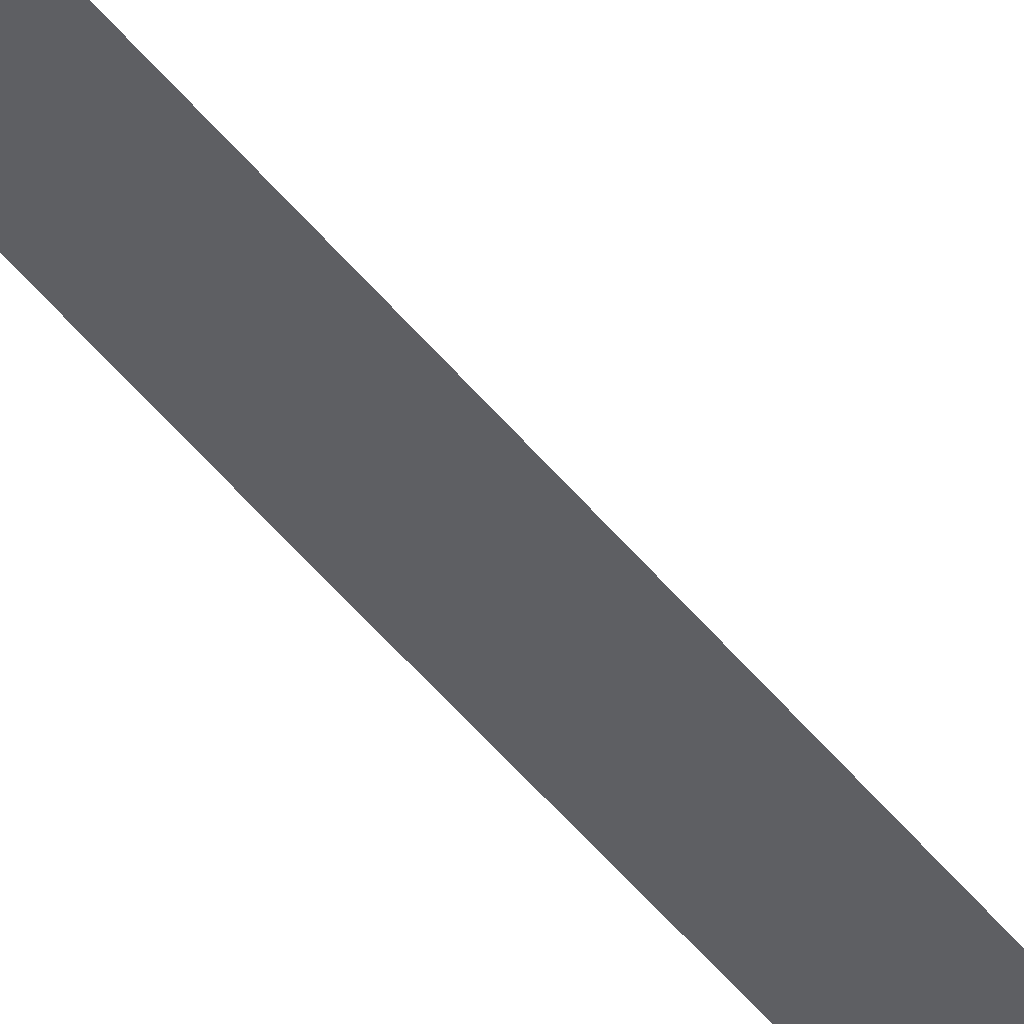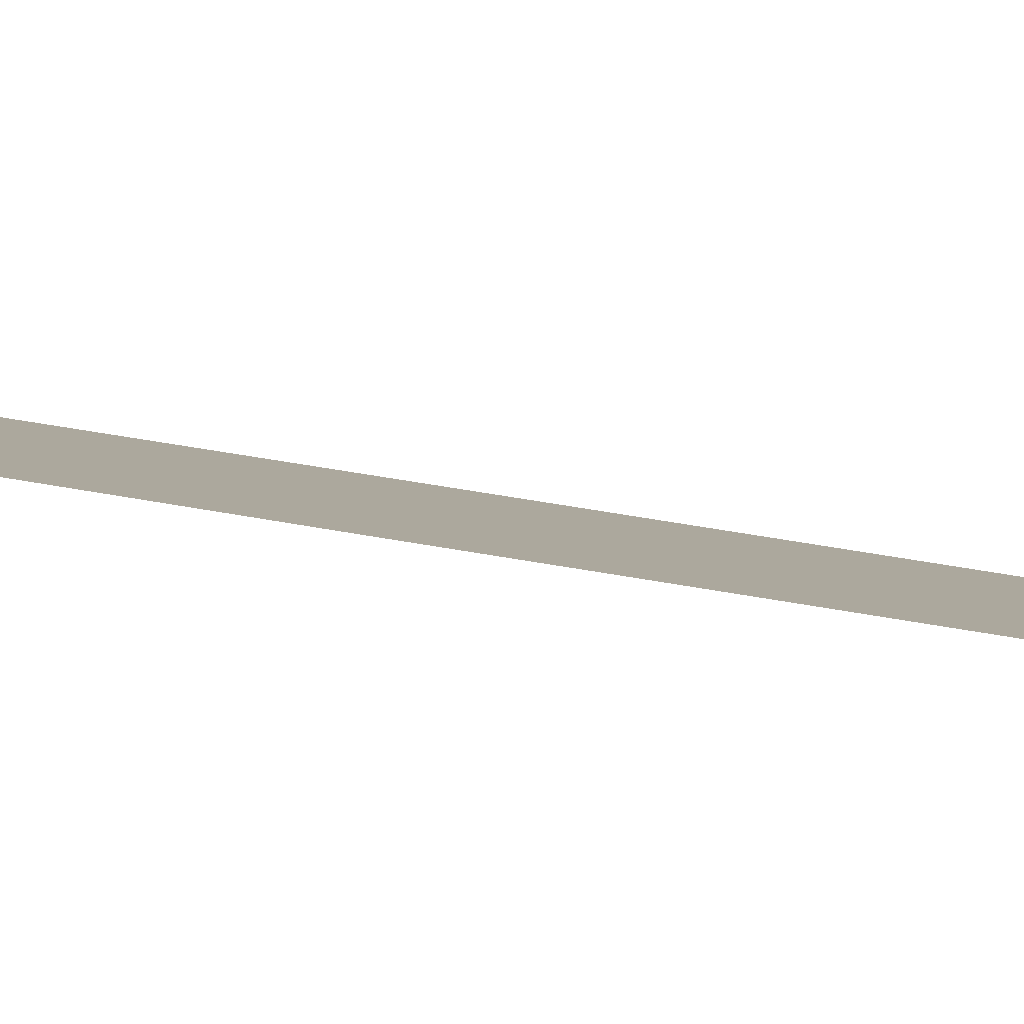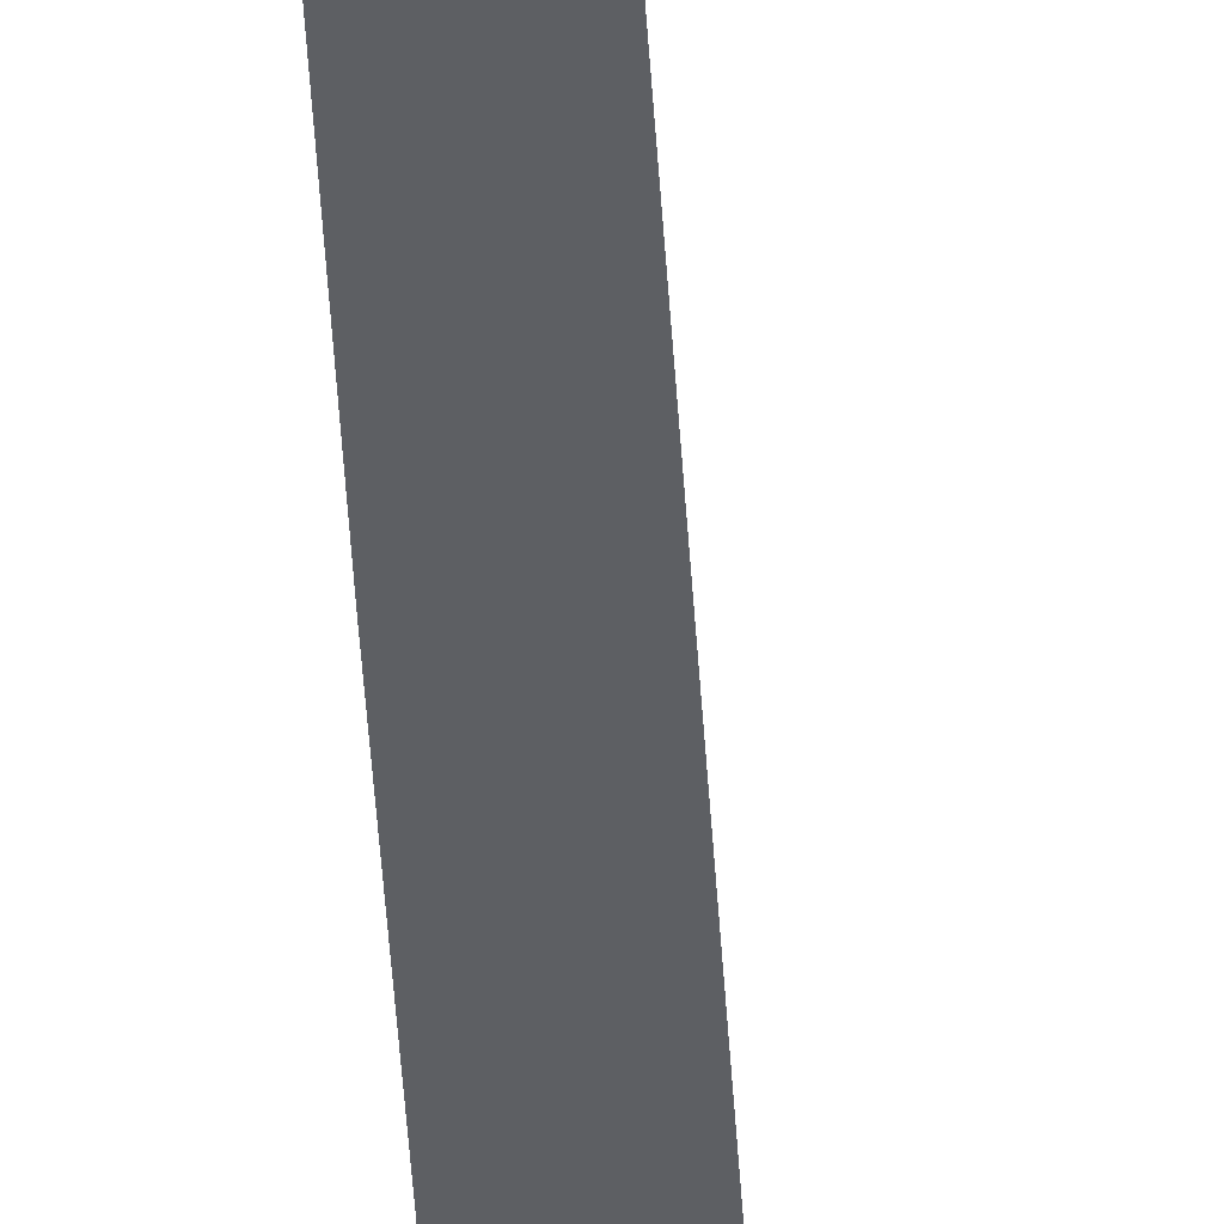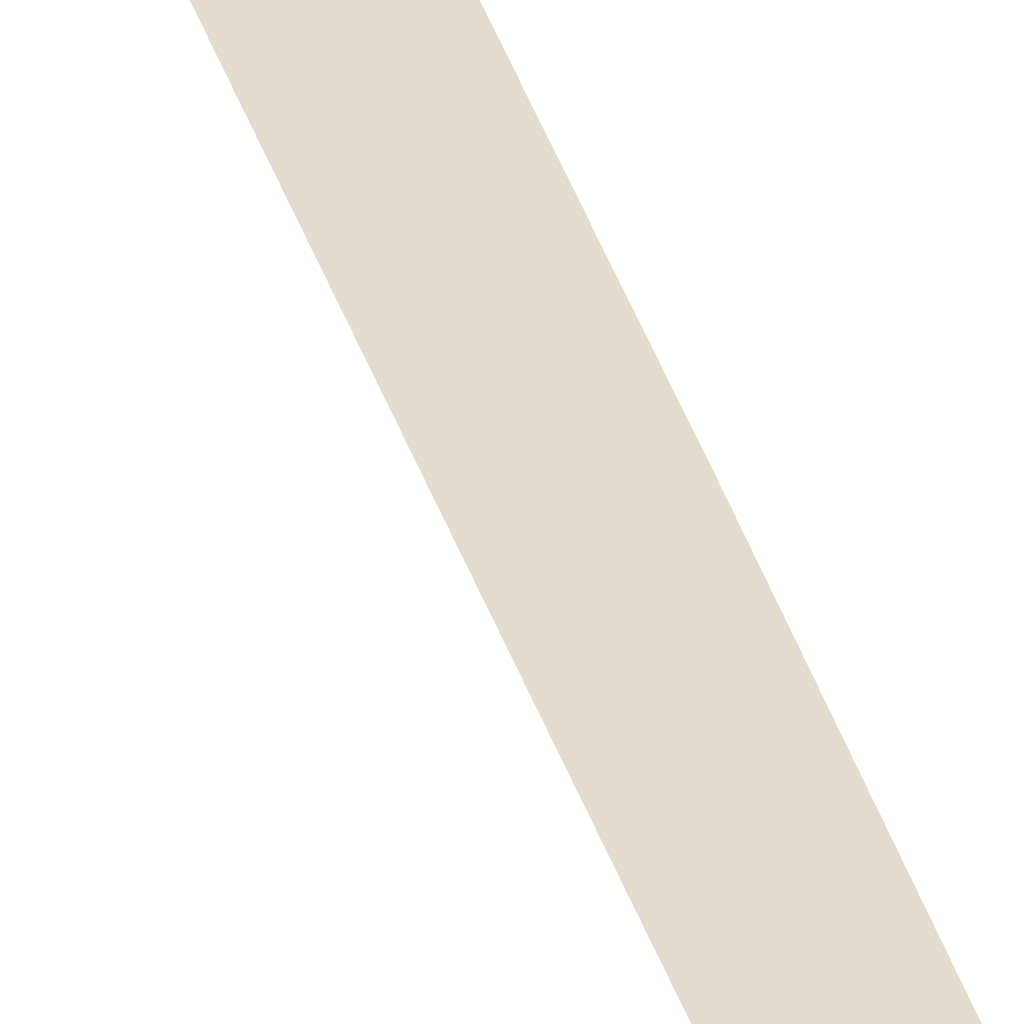
<metadata>
{"format":"obj","ext":"obj","renderer":"f3d","projection":"perspective","resolution":1024,"background":"white","views":[{"elev":-41.0,"azim":31.1,"up":"+Y"},{"elev":8.6,"azim":-45.5,"up":"+Y"},{"elev":-39.9,"azim":1.2,"up":"+Y"},{"elev":35.6,"azim":162.2,"up":"+Y"}]}
</metadata>
<code>
v  1.883 -0.295 0
v  2.561 -0.295 0
v  2.391 -0.295 5.333
v  1.709 -0.295 5.333
v  2.231 -0.295 10.67
v  1.589 -0.295 10.67
v  2.09 -0.295 16
v  1.545 -0.295 16
v  1.977 -0.295 21.33
v  1.545 -0.295 21.33
v  1.902 -0.295 26.67
v  1.545 -0.295 26.67
v  1.875 -0.295 32
v  1.545 -0.295 32
v  2.089 -0.295 -5.333
v  2.73 -0.295 -5.333
v  2.305 -0.295 -10.67
v  2.89 -0.295 -10.67
v  2.511 -0.295 -16
v  3.032 -0.295 -16
v  2.684 -0.295 -21.33
v  3.144 -0.295 -21.33
v  2.804 -0.295 -26.67
v  3.219 -0.295 -26.67
v  2.849 -0.295 -32
v  3.246 -0.295 -32
g Plane003
f 4 3 2 1
f 4 6 5 3
f 6 8 7 5
f 8 10 9 7
f 10 12 11 9
f 12 14 13 11
f 2 16 15 1
f 16 18 17 15
f 18 20 19 17
f 20 22 21 19
f 22 24 23 21
f 24 26 25 23

</code>
